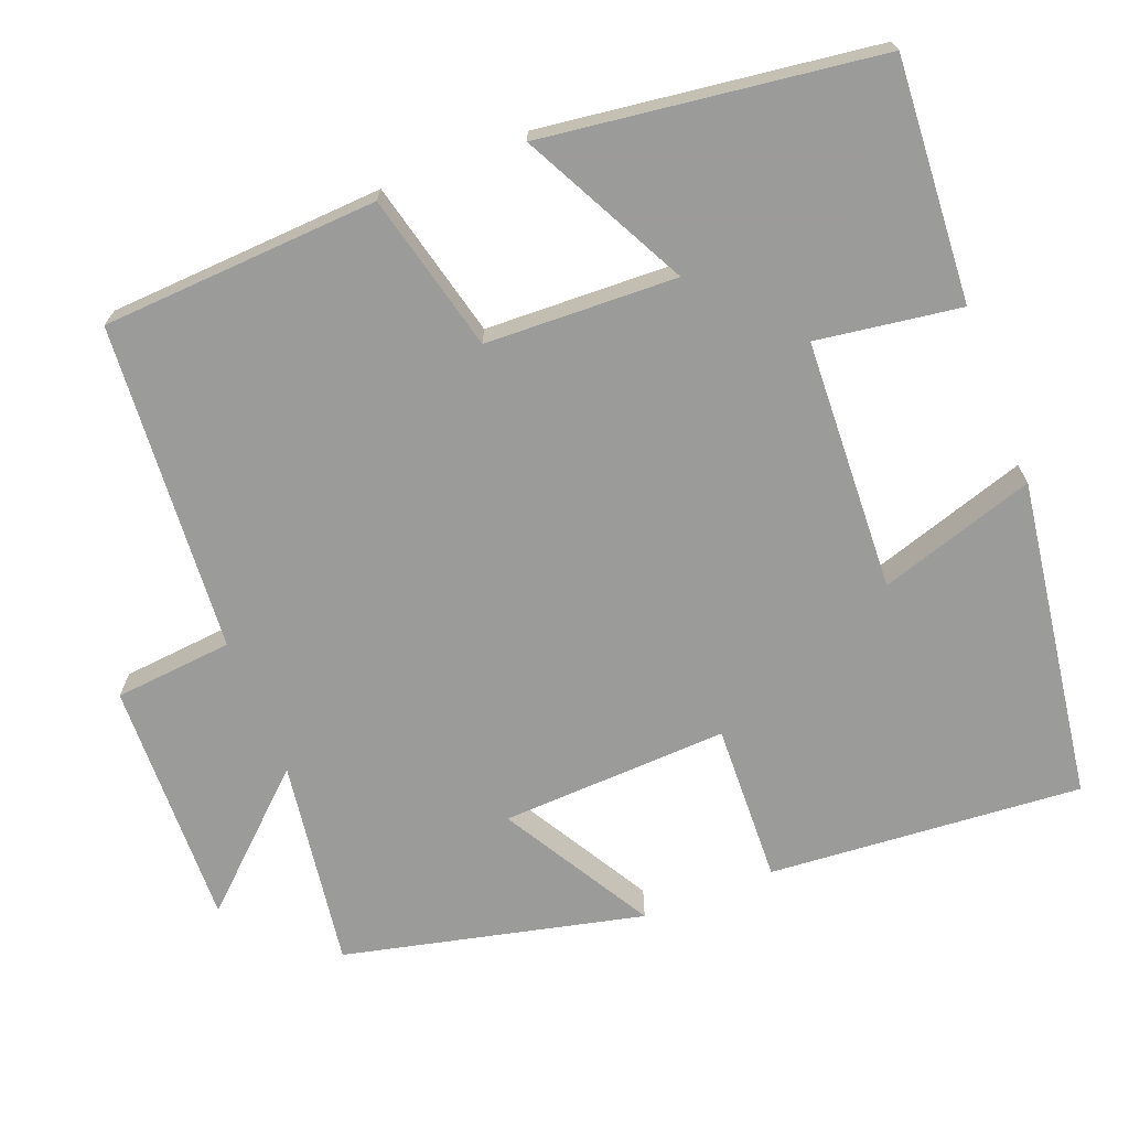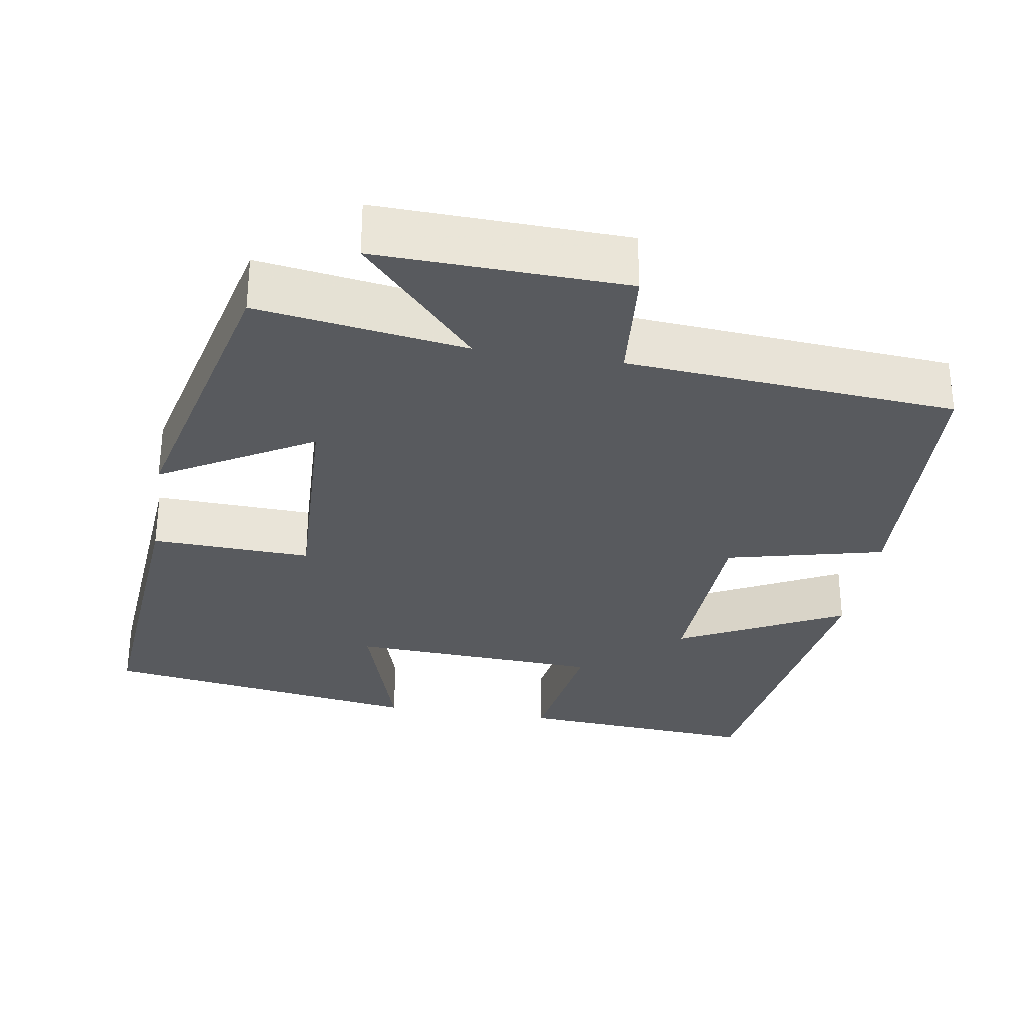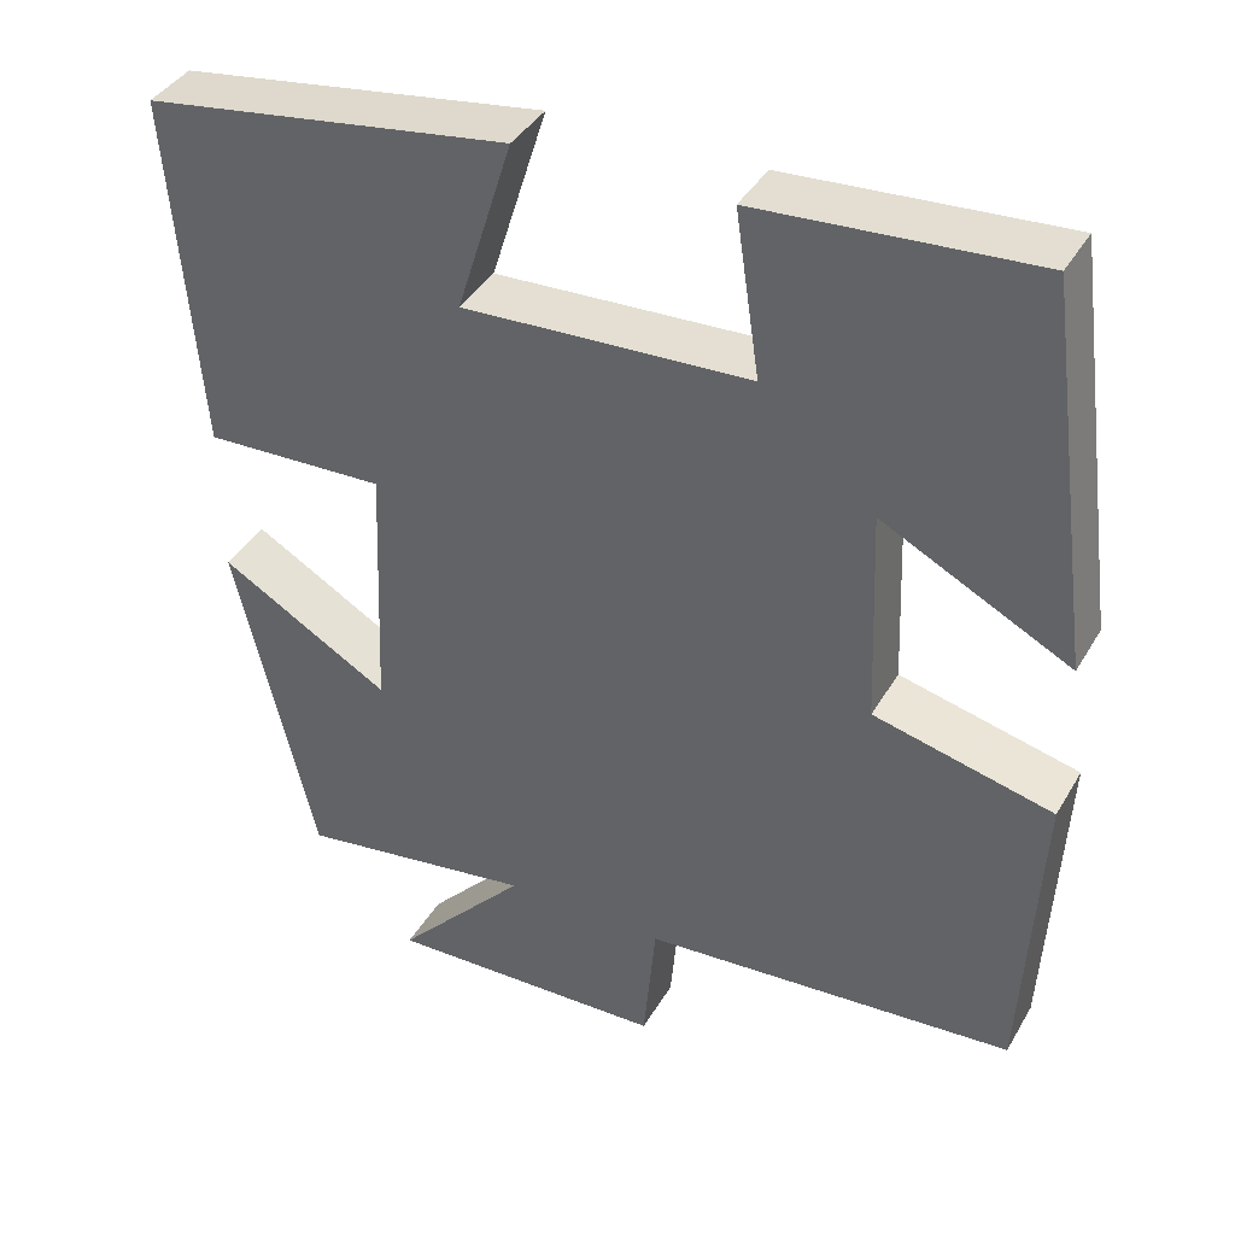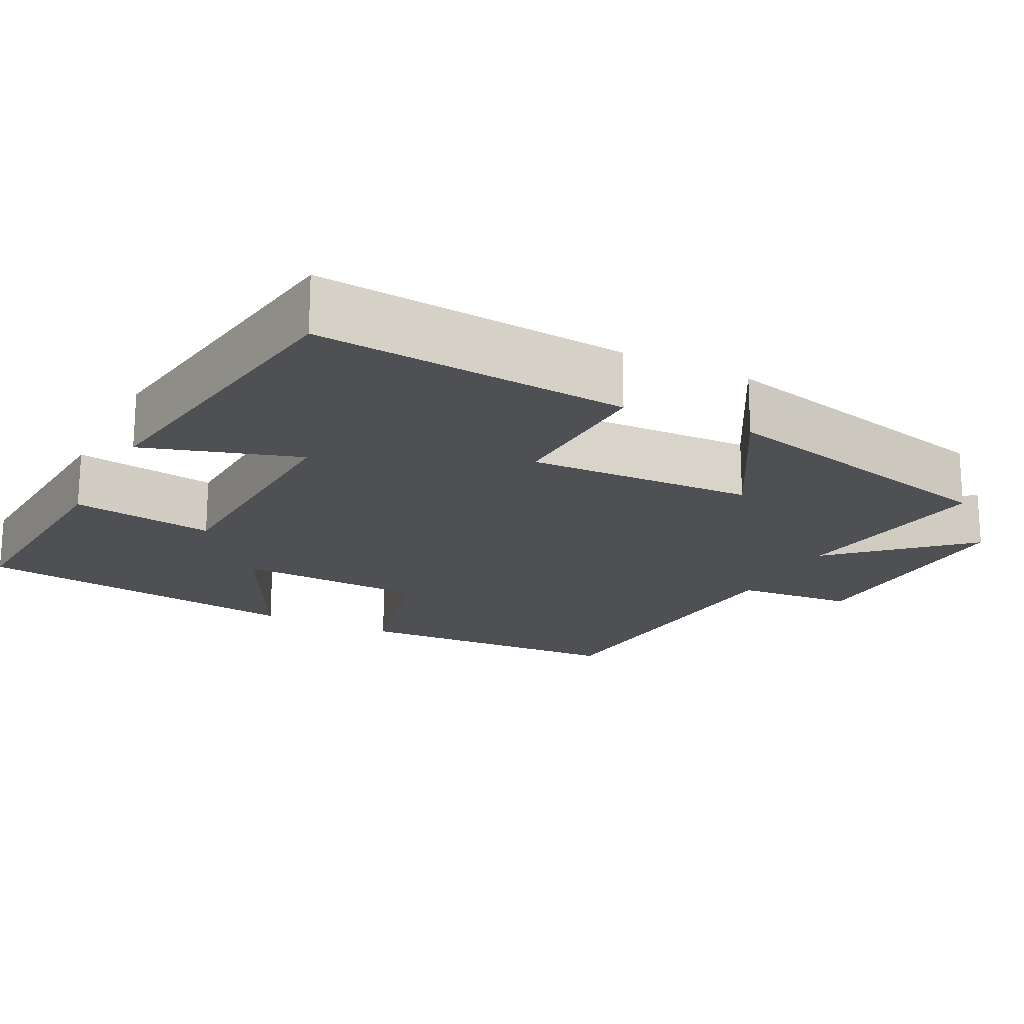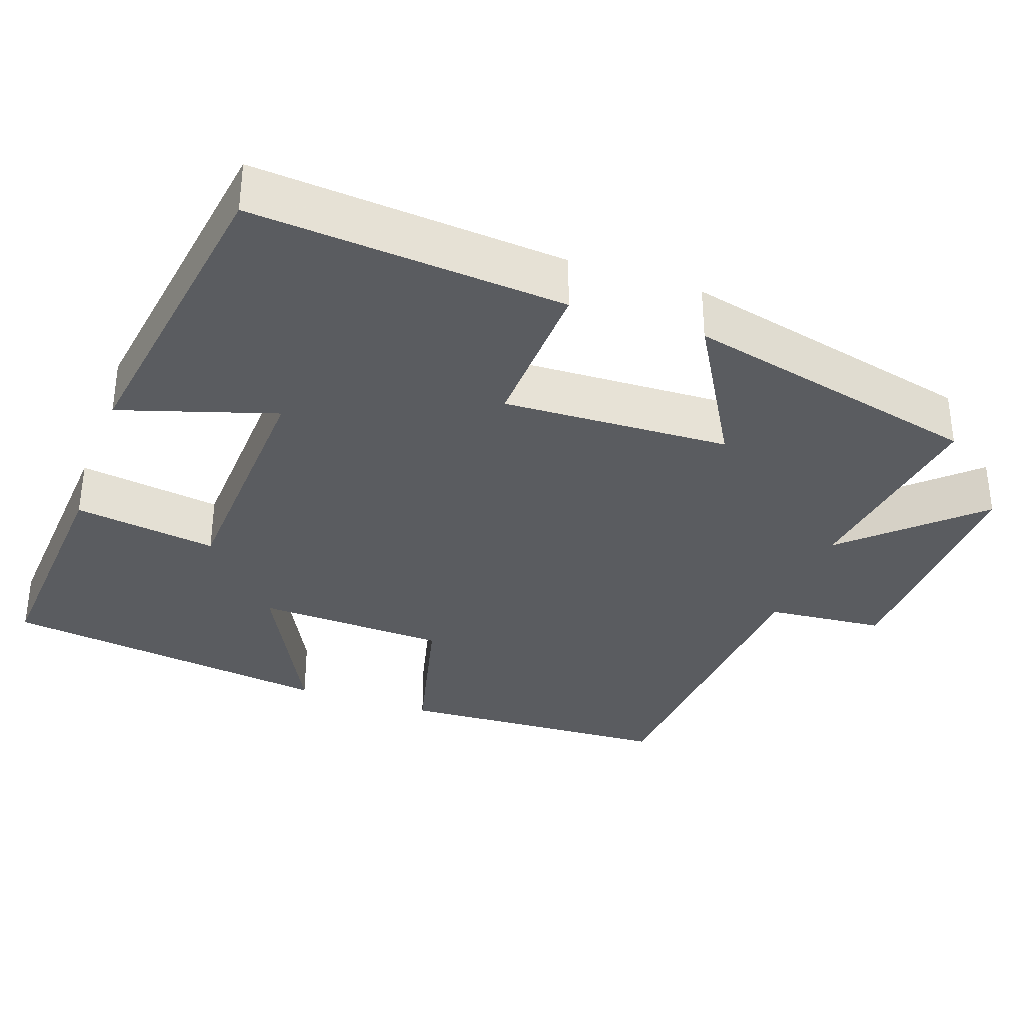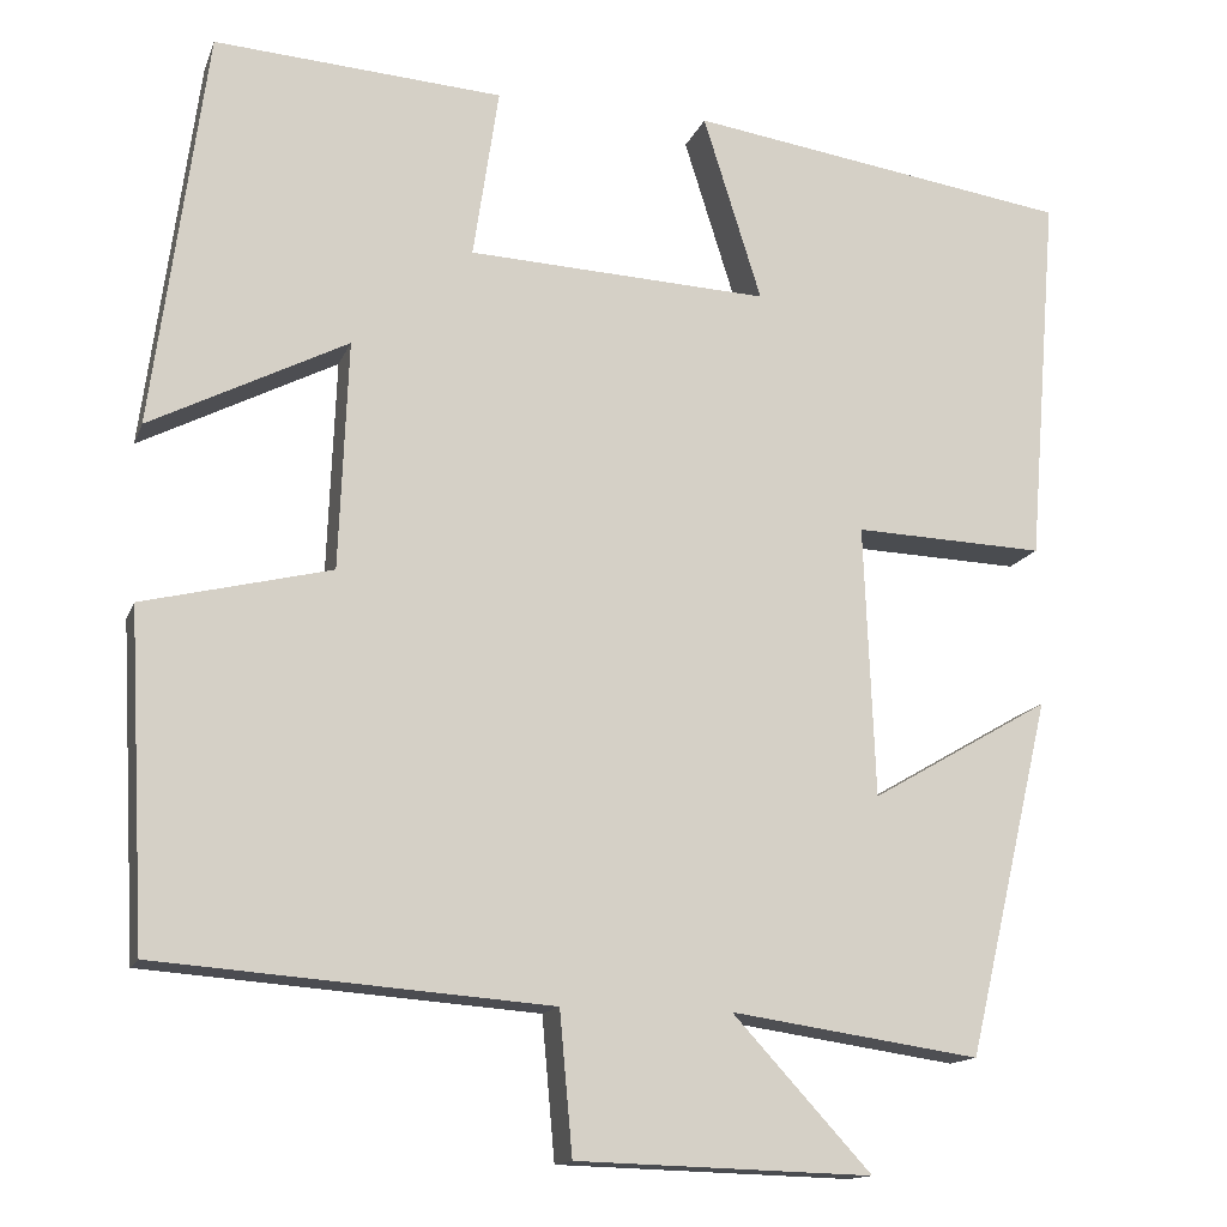
<metadata>
{"format":"obj","ext":"obj","renderer":"f3d","projection":"perspective","resolution":1024,"background":"white","views":[{"elev":-69.6,"azim":-68.5,"up":"+Y"},{"elev":-30.8,"azim":170.7,"up":"+Y"},{"elev":39.6,"azim":-152.4,"up":"+Z"},{"elev":-19.1,"azim":63.1,"up":"+Y"},{"elev":-34.3,"azim":70.6,"up":"+Y"},{"elev":-14.3,"azim":-16.2,"up":"+Z"}]}
</metadata>
<code>
v -0.481 0.07 -0.467
v -0.5 0.07 -0.105
v -0.294 0.07 -0.055
v -0.284 0.07 0.195
v -0.5 0.07 0.085
v -0.441 0.07 0.522
v -0.125 0.07 0.5
v -0.153 0.07 0.312
v 0.177 0.07 0.296
v 0.113 0.07 0.5
v 0.533 0.07 0.437
v 0.5 0.07 0.027
v 0.291 0.07 0.035
v 0.303 0.07 -0.263
v 0.5 0.07 -0.149
v 0.408 0.07 -0.54
v 0.135 0.07 -0.5
v 0.287 0.07 -0.665
v -0.037 0.07 -0.655
v -0.051 0.07 -0.5
v -0.481 0 -0.467
v -0.5 0 -0.105
v -0.294 0 -0.055
v -0.284 0 0.195
v -0.5 0 0.085
v -0.441 0 0.522
v -0.125 0 0.5
v -0.153 0 0.312
v 0.177 0 0.296
v 0.113 0 0.5
v 0.533 0 0.437
v 0.5 0 0.027
v 0.291 0 0.035
v 0.303 0 -0.263
v 0.5 0 -0.149
v 0.408 0 -0.54
v 0.135 0 -0.5
v 0.287 0 -0.665
v -0.037 0 -0.655
v -0.051 0 -0.5
f 17 18 19 20
f 17 20 1 2
f 14 15 16 17
f 13 14 17 2
f 10 11 12 13
f 9 10 13
f 8 9 13
f 5 6 7 8
f 4 5 8
f 3 4 8 13
f 2 3 13
f 40 39 38 37
f 22 21 40 37
f 37 36 35 34
f 22 37 34 33
f 33 32 31 30
f 33 30 29
f 33 29 28
f 28 27 26 25
f 28 25 24
f 33 28 24 23
f 33 23 22
f 1 21 22 2
f 2 22 23 3
f 3 23 24 4
f 4 24 25 5
f 5 25 26 6
f 6 26 27 7
f 7 27 28 8
f 8 28 29 9
f 9 29 30 10
f 10 30 31 11
f 11 31 32 12
f 12 32 33 13
f 13 33 34 14
f 14 34 35 15
f 15 35 36 16
f 16 36 37 17
f 17 37 38 18
f 18 38 39 19
f 19 39 40 20
f 20 40 21 1

</code>
